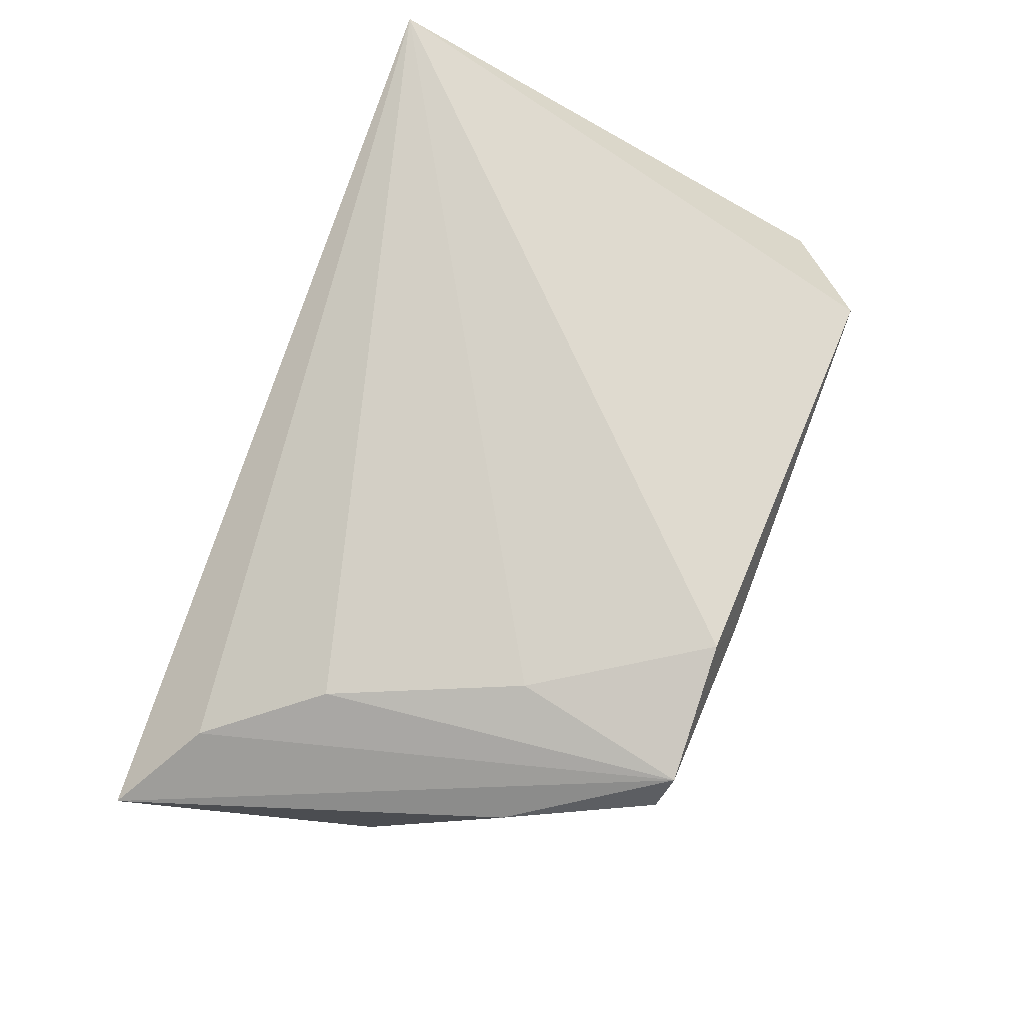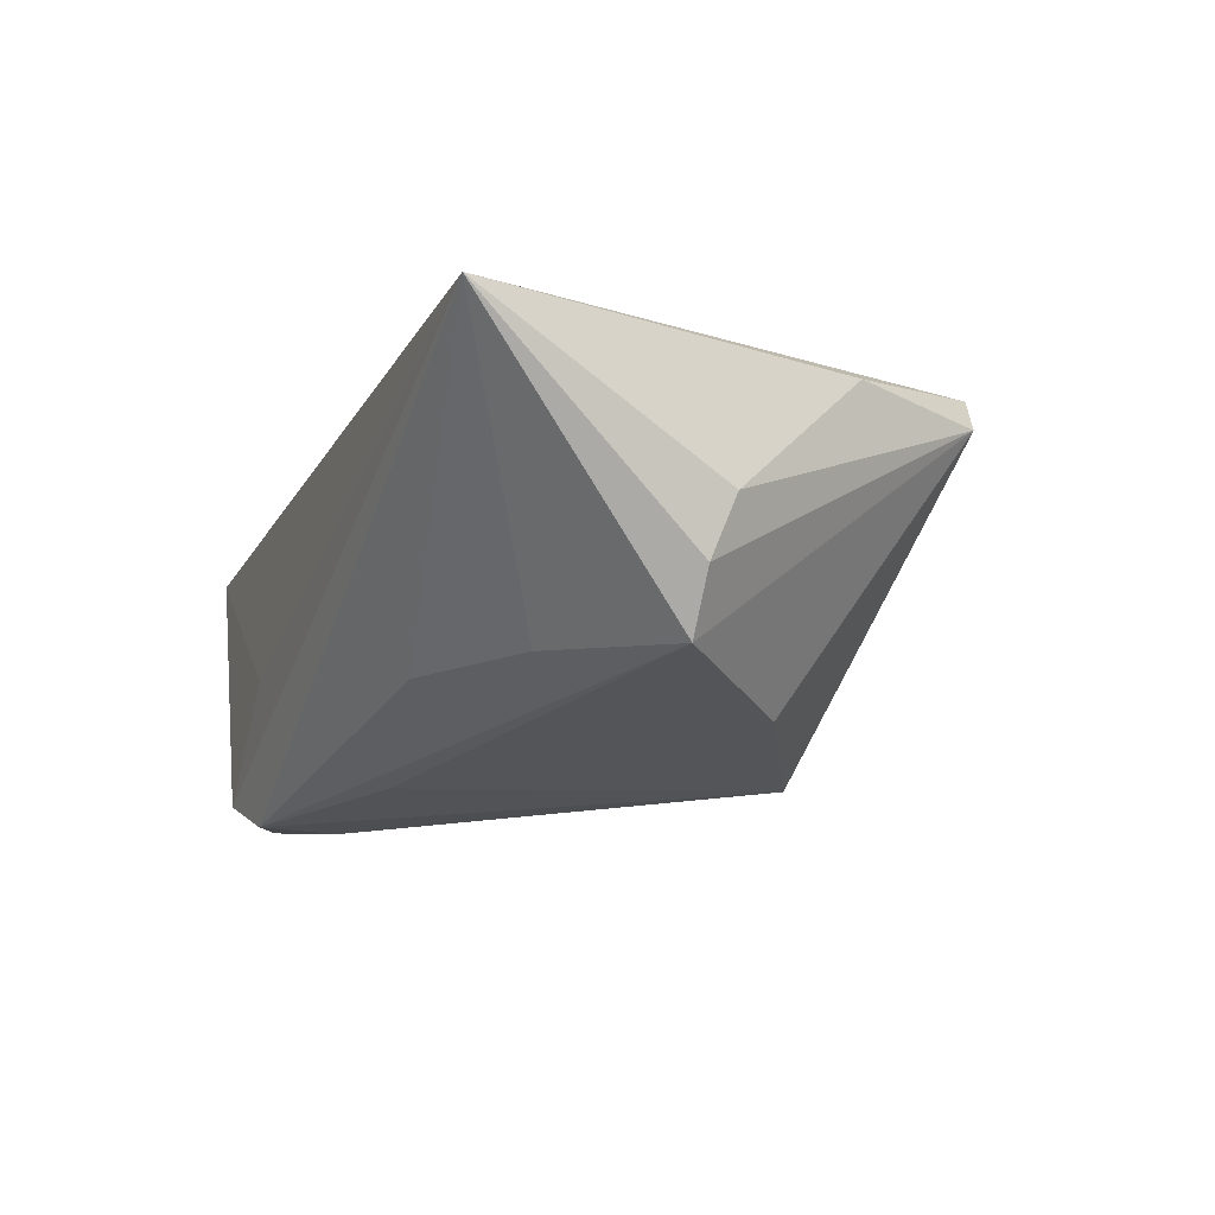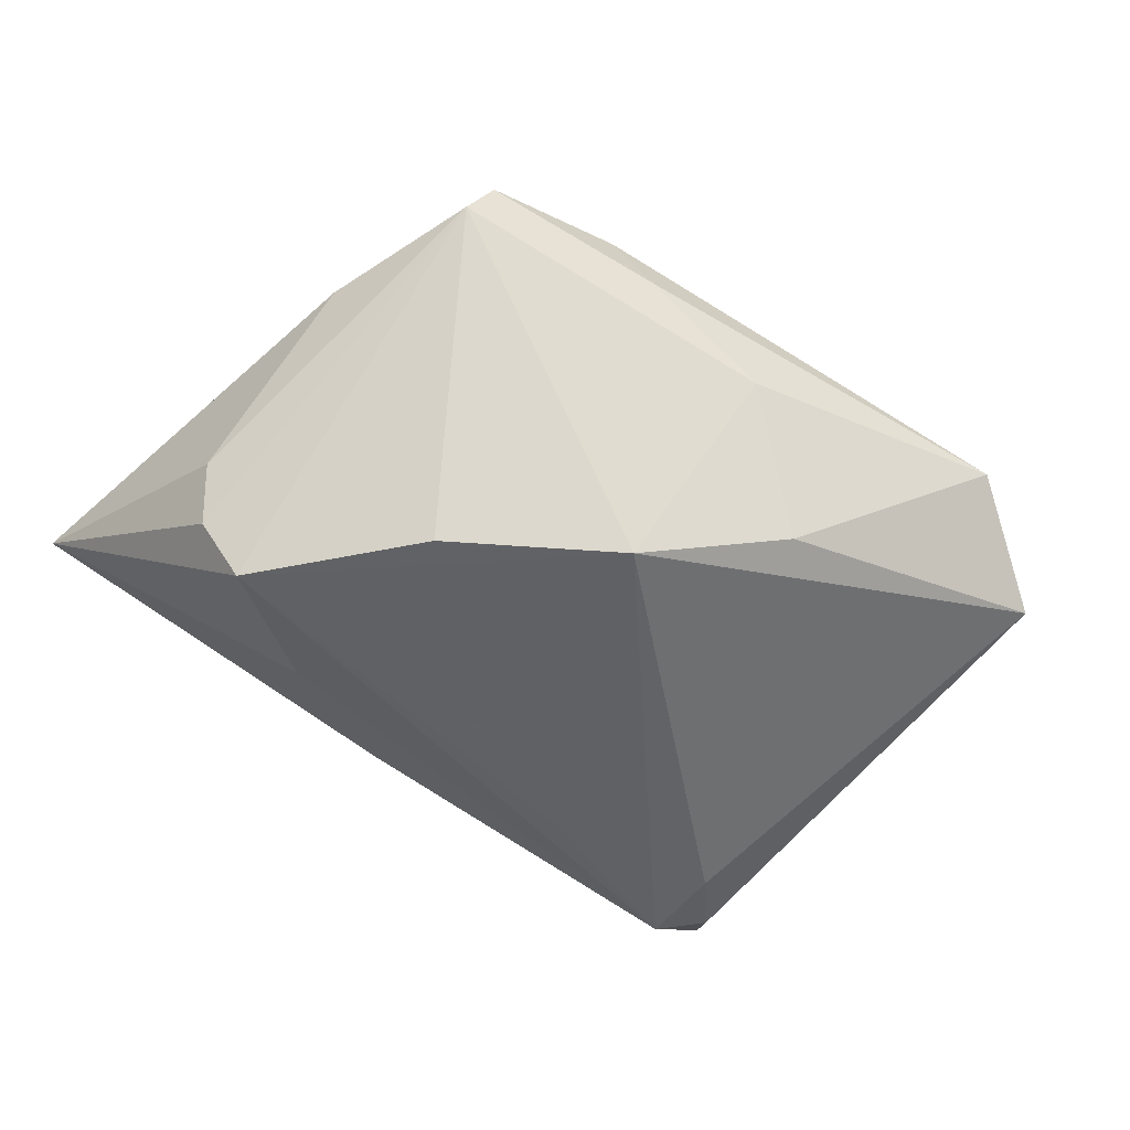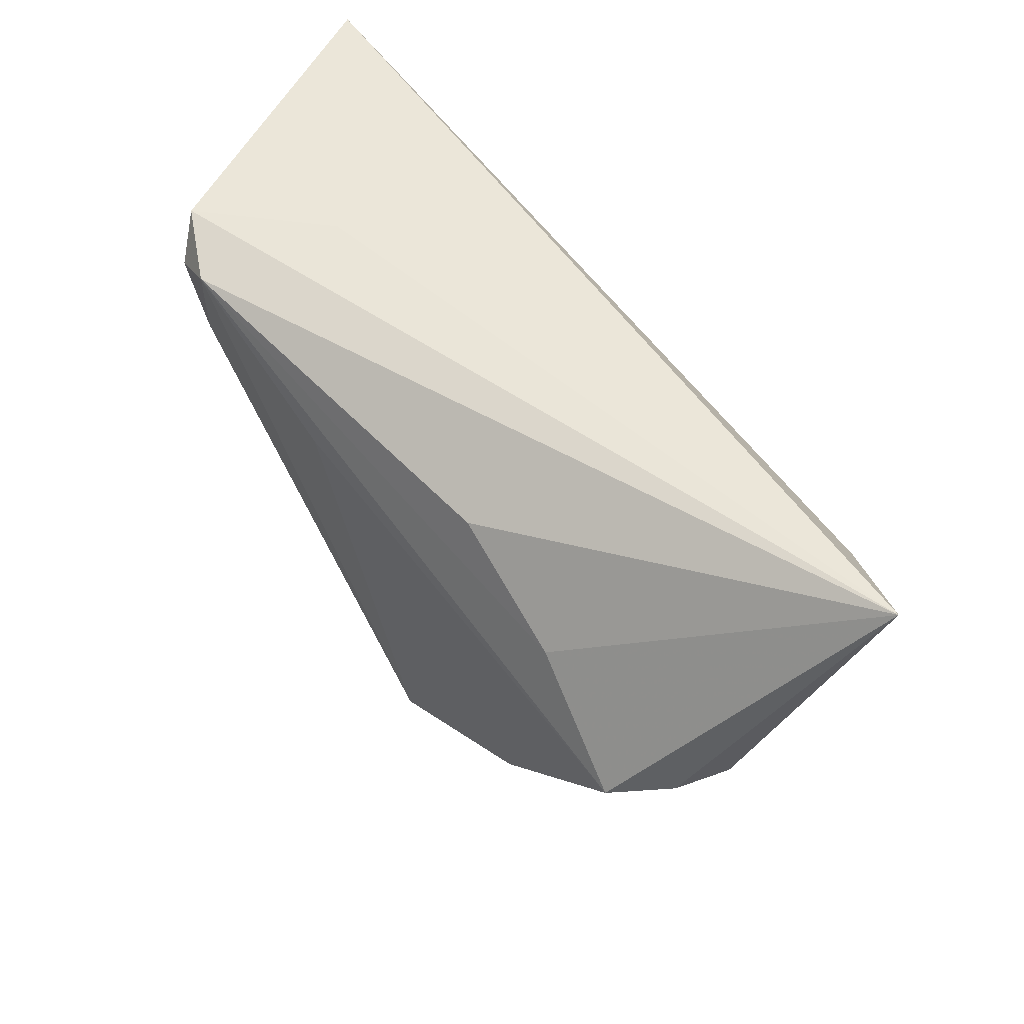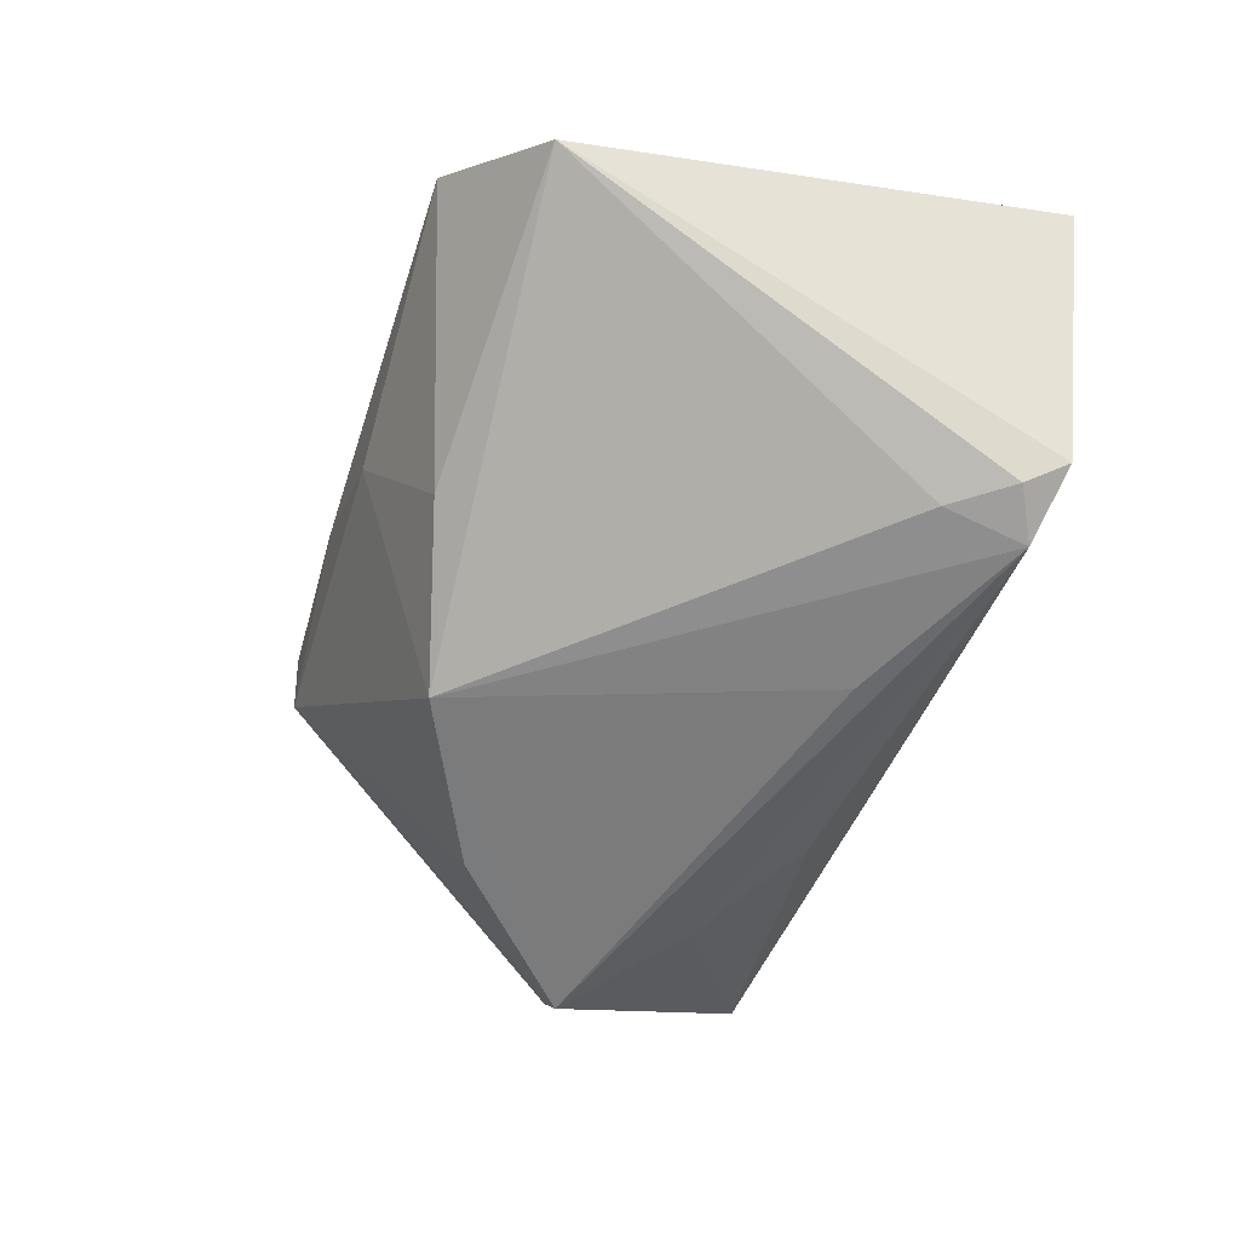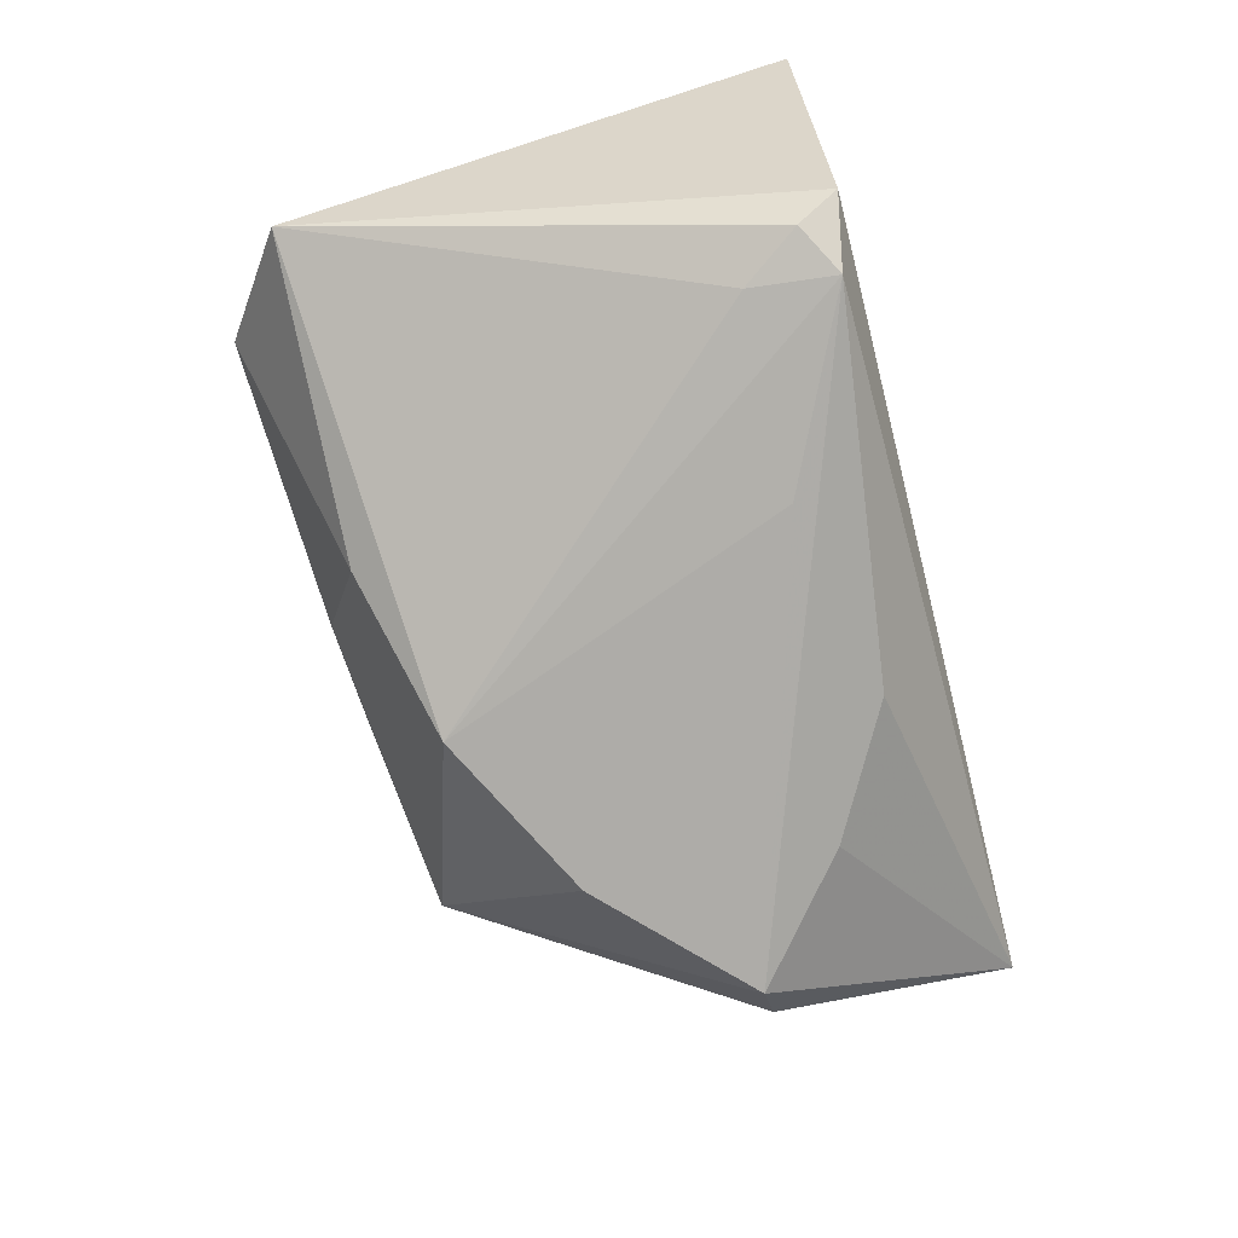
<metadata>
{"format":"obj","ext":"obj","renderer":"f3d","projection":"perspective","resolution":1024,"background":"white","views":[{"elev":76.2,"azim":-70.1,"up":"+Z"},{"elev":-24.0,"azim":-110.4,"up":"+Z"},{"elev":-51.0,"azim":-31.5,"up":"+Z"},{"elev":55.1,"azim":-132.0,"up":"+Y"},{"elev":-58.3,"azim":70.7,"up":"+Z"},{"elev":-76.5,"azim":104.7,"up":"+Z"}]}
</metadata>
<code>
v 0.003123 -0.03621 0.003227
v 0.03793 0.03011 -0.0159
v -0.05808 0.03055 0.004241
v -0.04275 0.002139 -0.02201
v 0.05114 0.03055 0.01938
v 0.01175 -0.0294 -0.01335
v -0.01141 -0.03689 0.01226
v -0.04363 -0.01708 0.01028
v 0.02378 0.03055 -0.004628
v -0.02822 -0.01442 0.01873
v -0.03718 0.008655 0.01578
v 0.03097 0.0182 -0.02017
v -0.03571 -0.03459 0.01155
v -0.006786 -0.02373 -0.02206
v -0.04681 0.02259 0.01101
v 0.0369 -0.03814 0.006712
v 0.02988 0.02821 -0.02081
v -0.04777 0.002318 -0.0157
v -0.04942 -0.0001739 -0.008365
v -0.02643 -0.01376 -0.02206
v -0.03269 -0.03555 0.01691
v -0.01579 -0.03506 0.02009
v 0.008606 0.01783 -0.02163
v 0.03575 0.02507 -0.01939
v -0.02949 0.01385 -0.01934
v -0.01479 0.02236 -0.0179
v 0.04852 -0.02878 -0.003325
f 22 16 5
f 3 5 9
f 9 2 3
f 5 2 9
f 17 26 3
f 3 2 17
f 5 16 27
f 27 2 5
f 3 26 25
f 25 4 3
f 26 17 25
f 25 17 4
f 13 4 20
f 15 5 3
f 15 11 5
f 10 22 5
f 5 11 10
f 4 17 23
f 24 17 2
f 2 27 24
f 16 22 7
f 7 1 16
f 7 13 1
f 20 4 14
f 4 23 14
f 14 23 17
f 14 13 20
f 1 13 14
f 4 13 18
f 13 19 18
f 3 4 18
f 18 19 3
f 3 19 8
f 8 19 13
f 21 7 22
f 13 7 21
f 22 10 21
f 21 8 13
f 21 10 11
f 11 15 21
f 21 15 3
f 3 8 21
f 12 24 27
f 27 14 12
f 17 24 12
f 12 14 17
f 16 1 6
f 1 14 6
f 6 27 16
f 6 14 27

</code>
